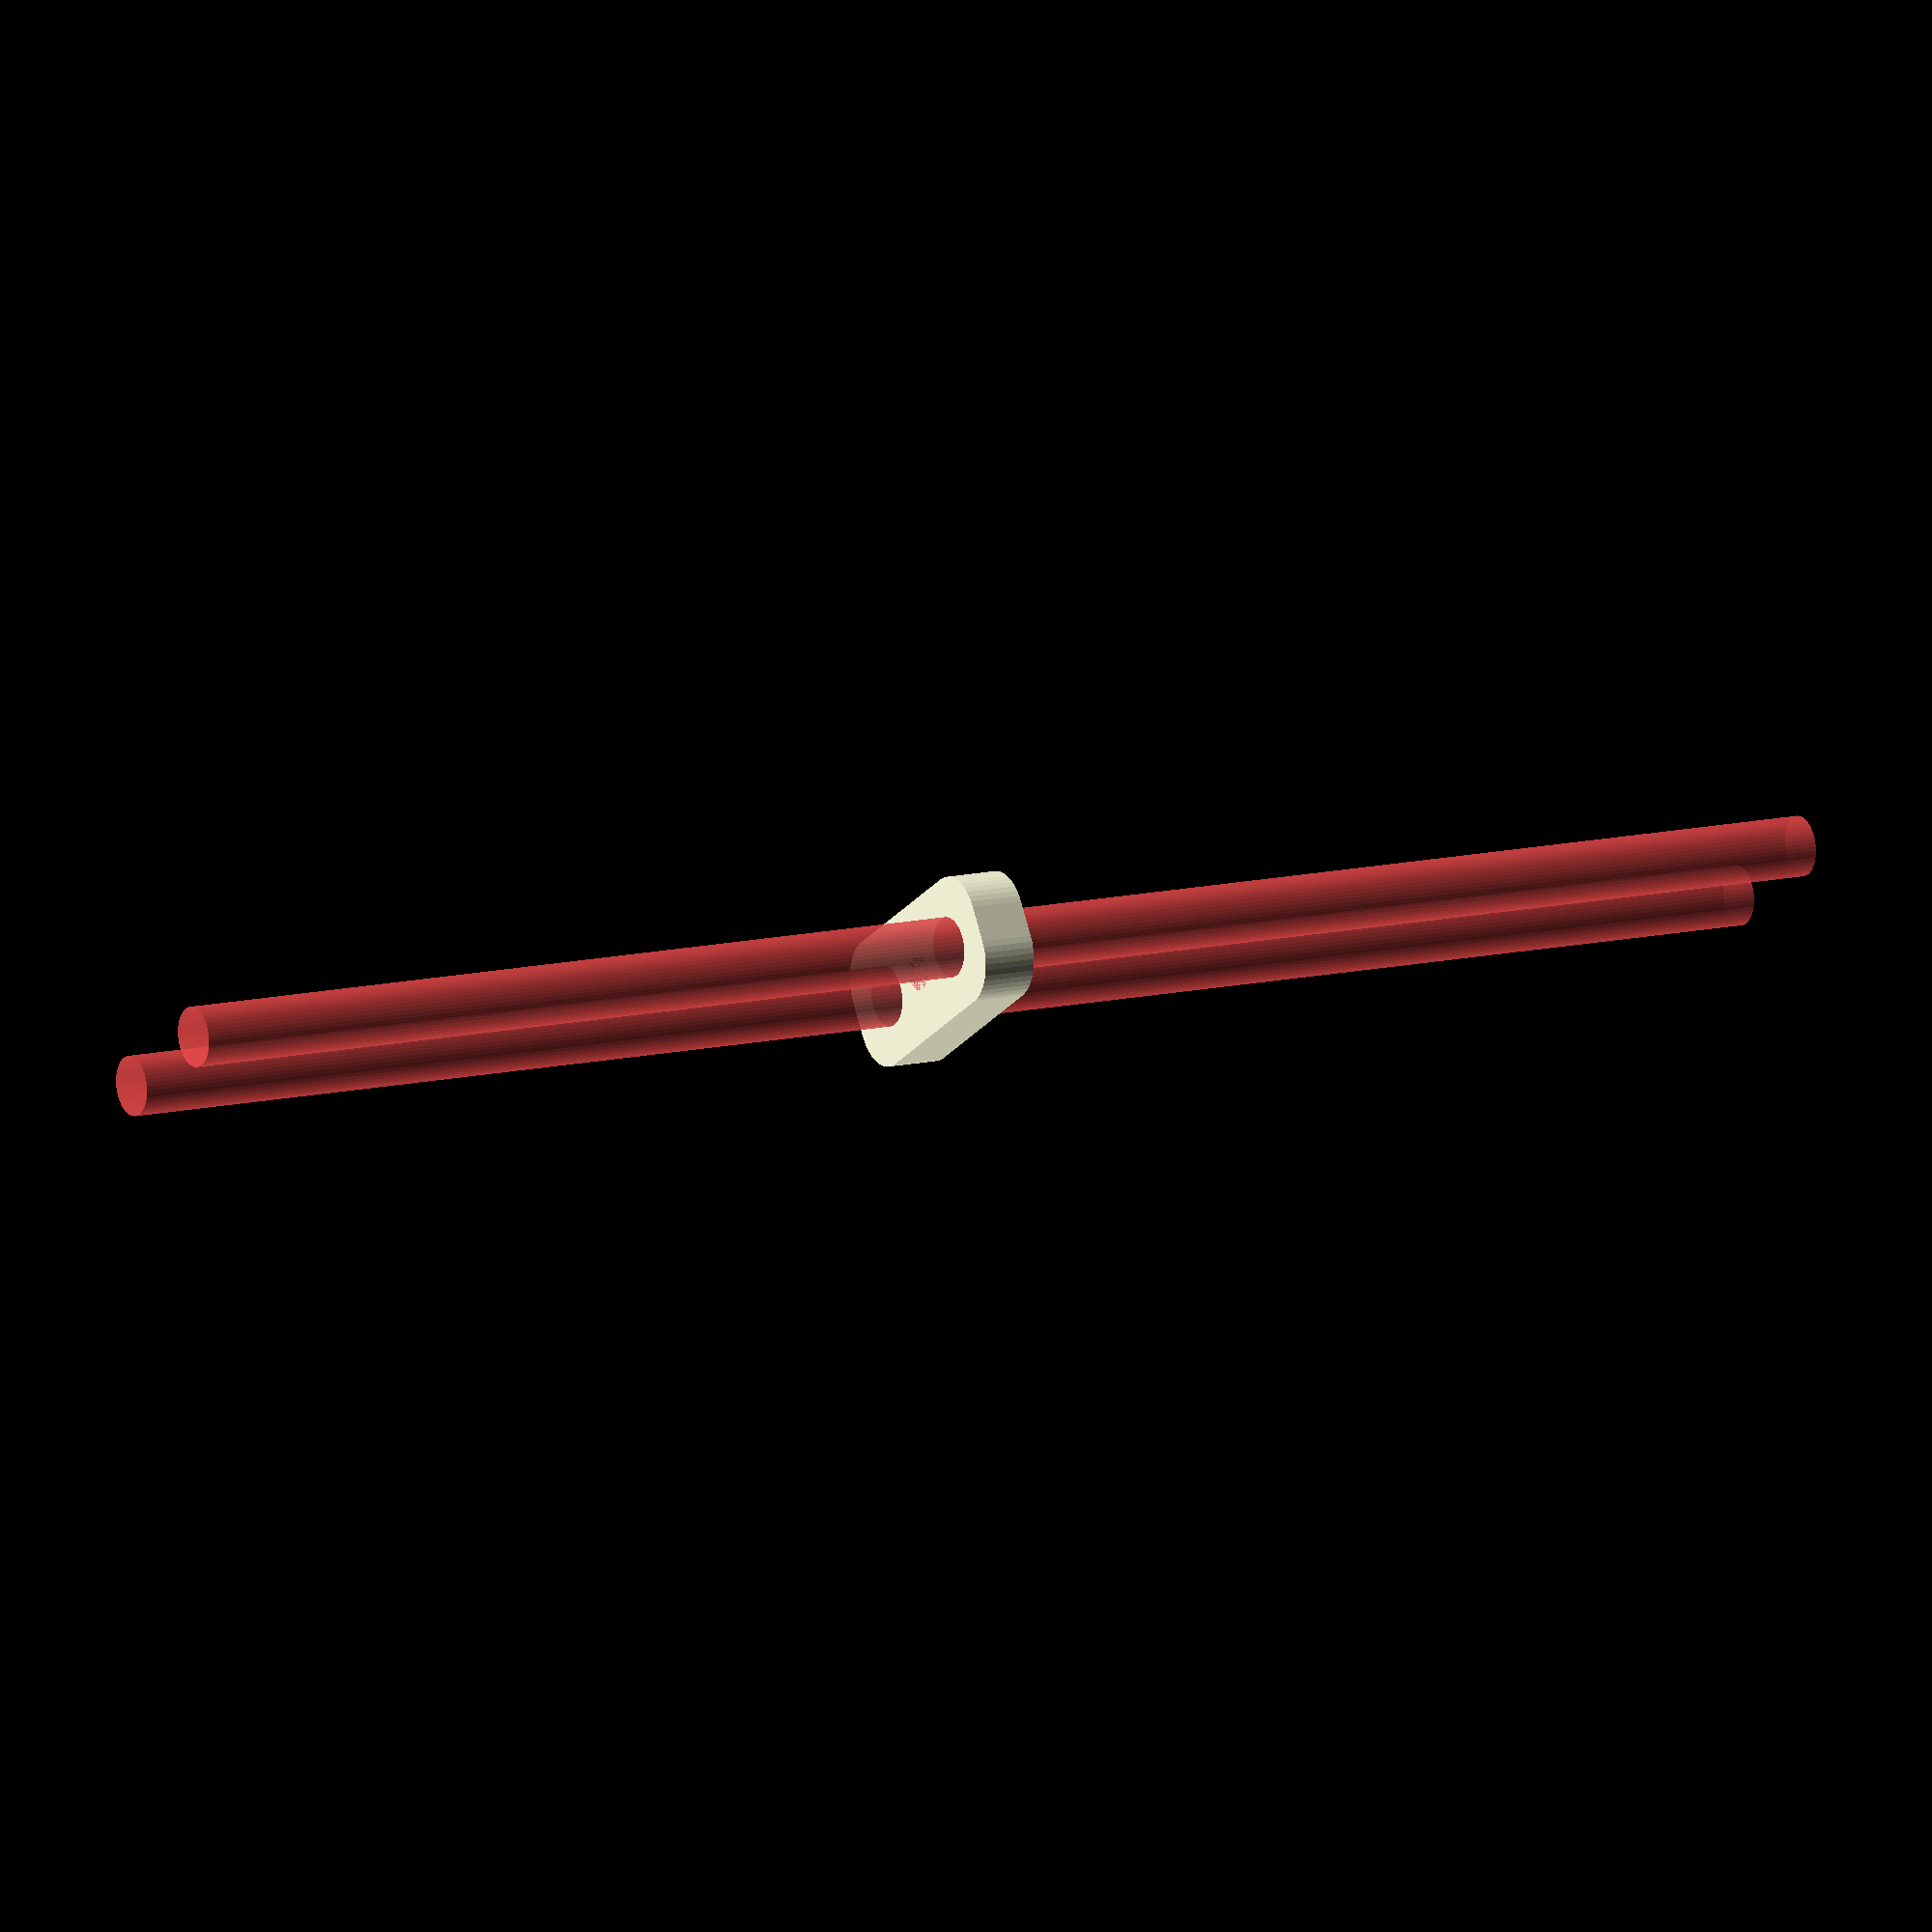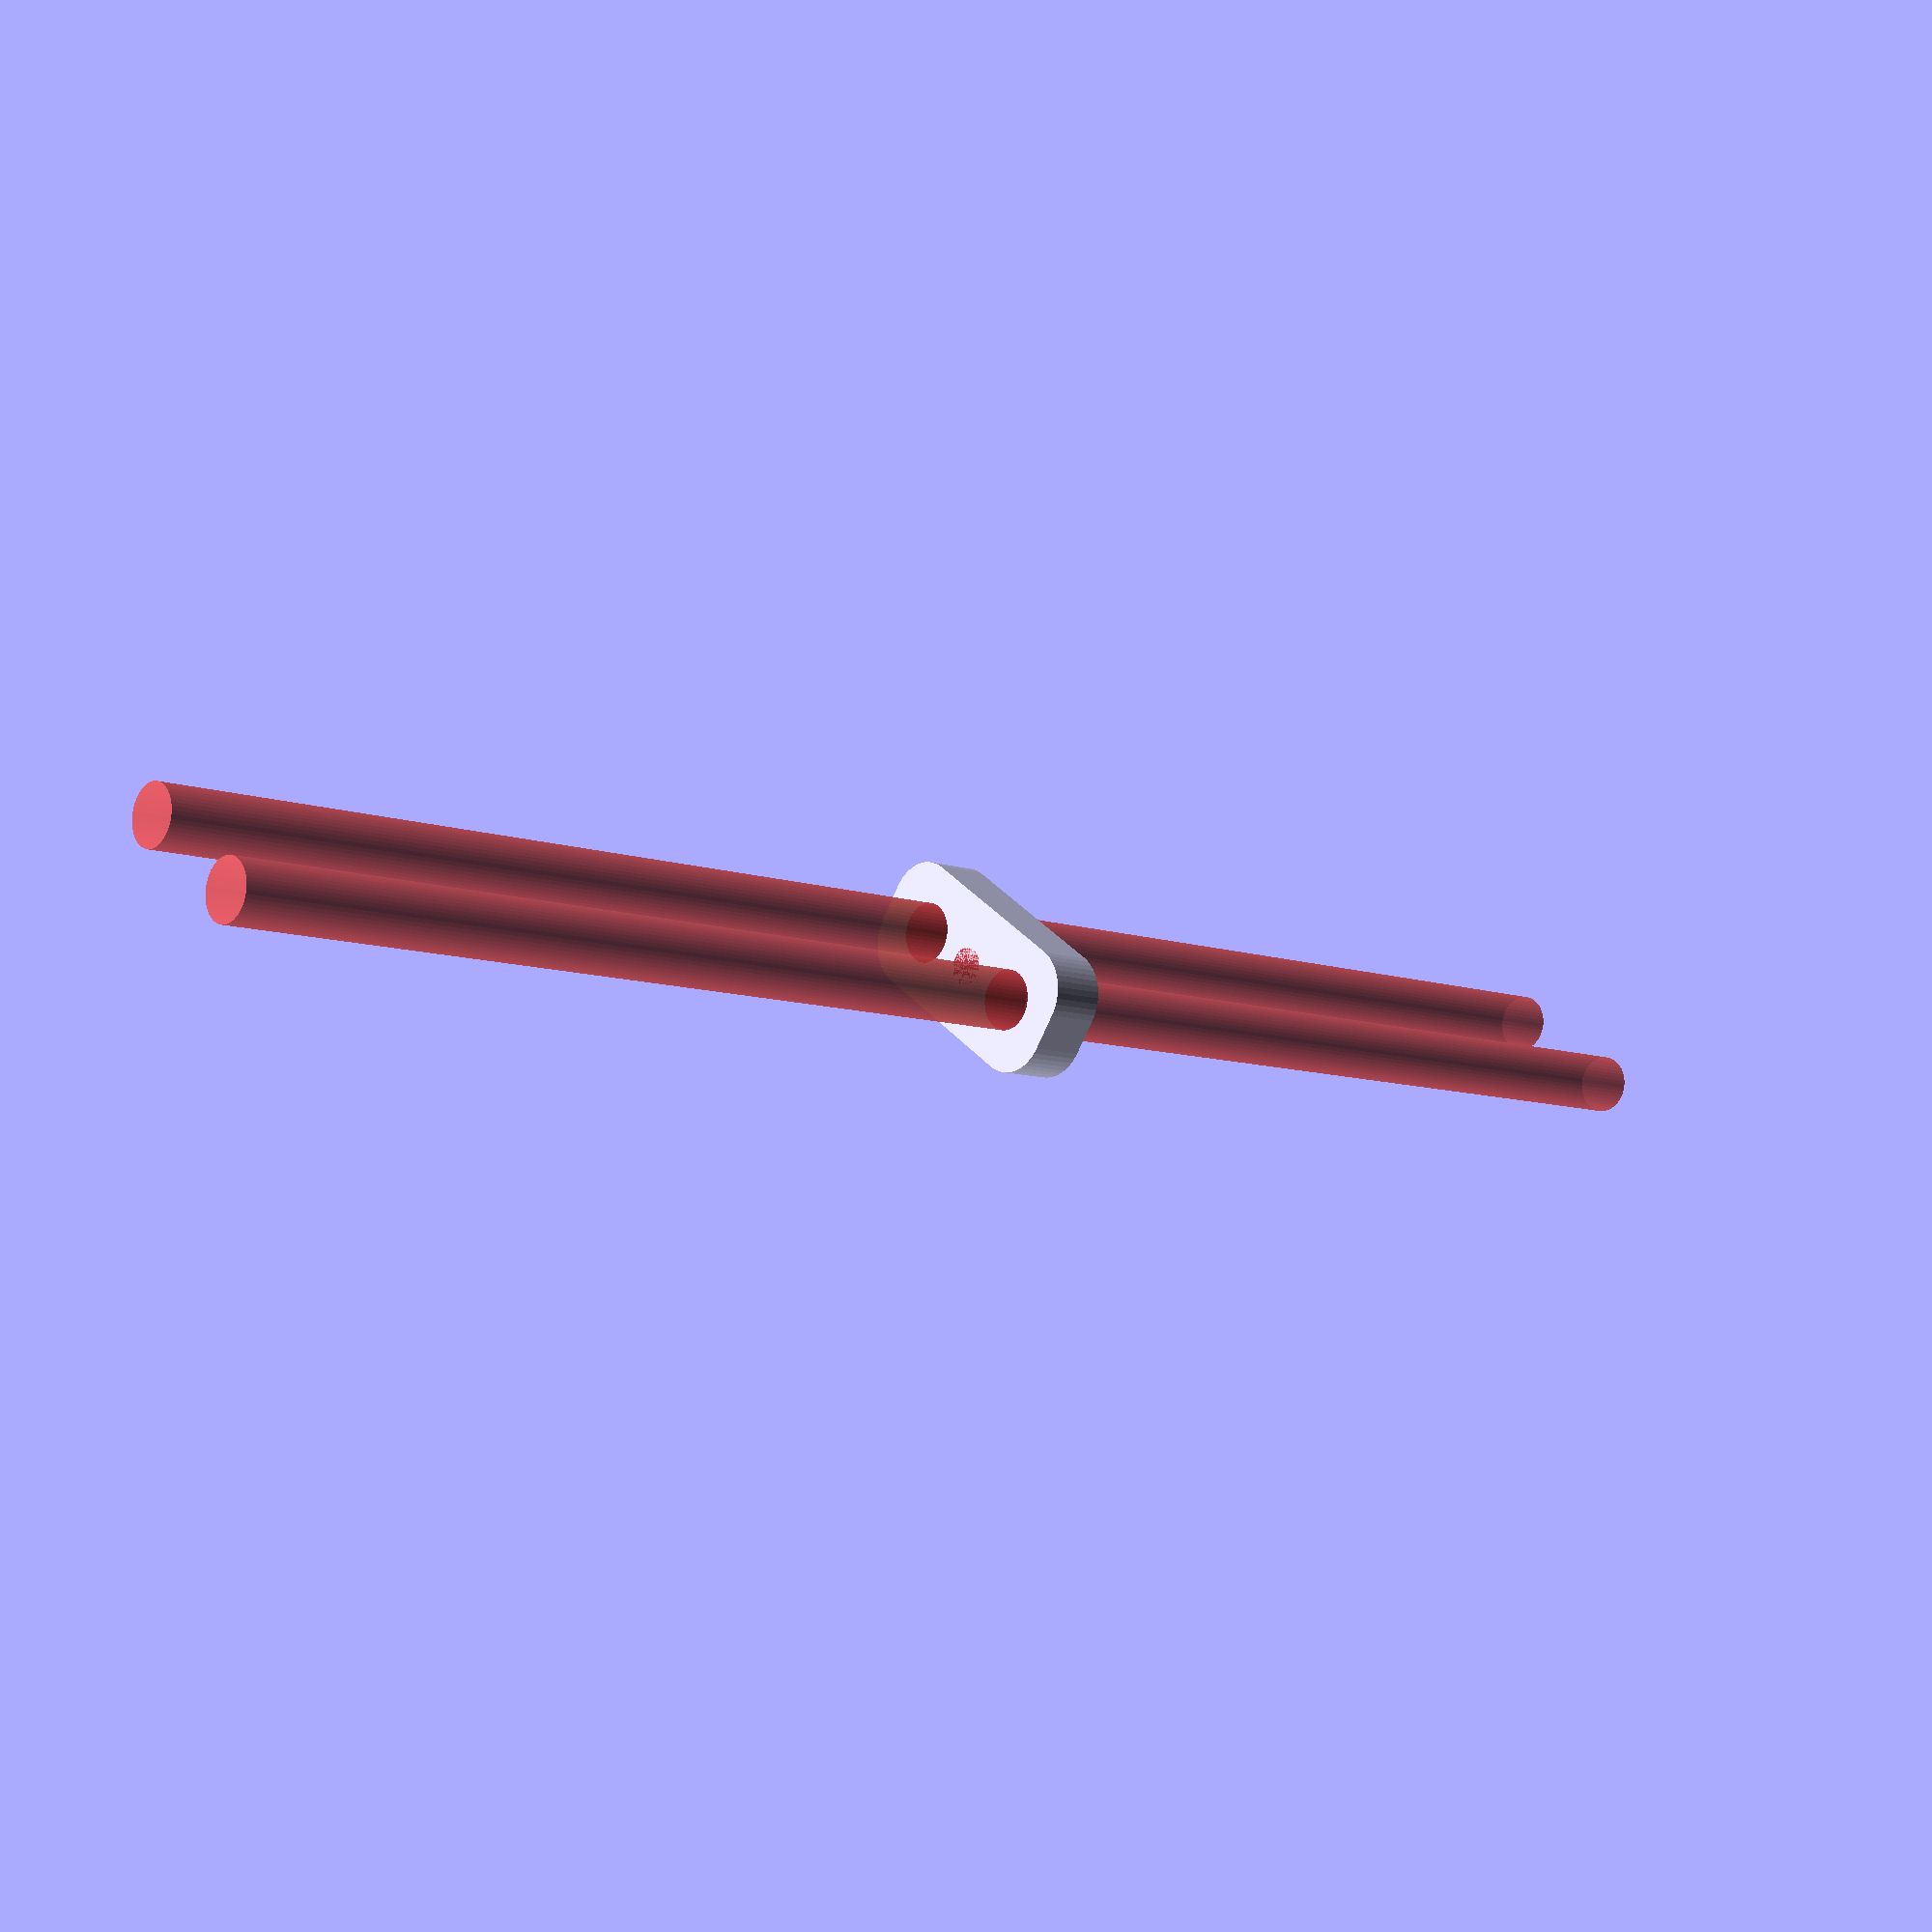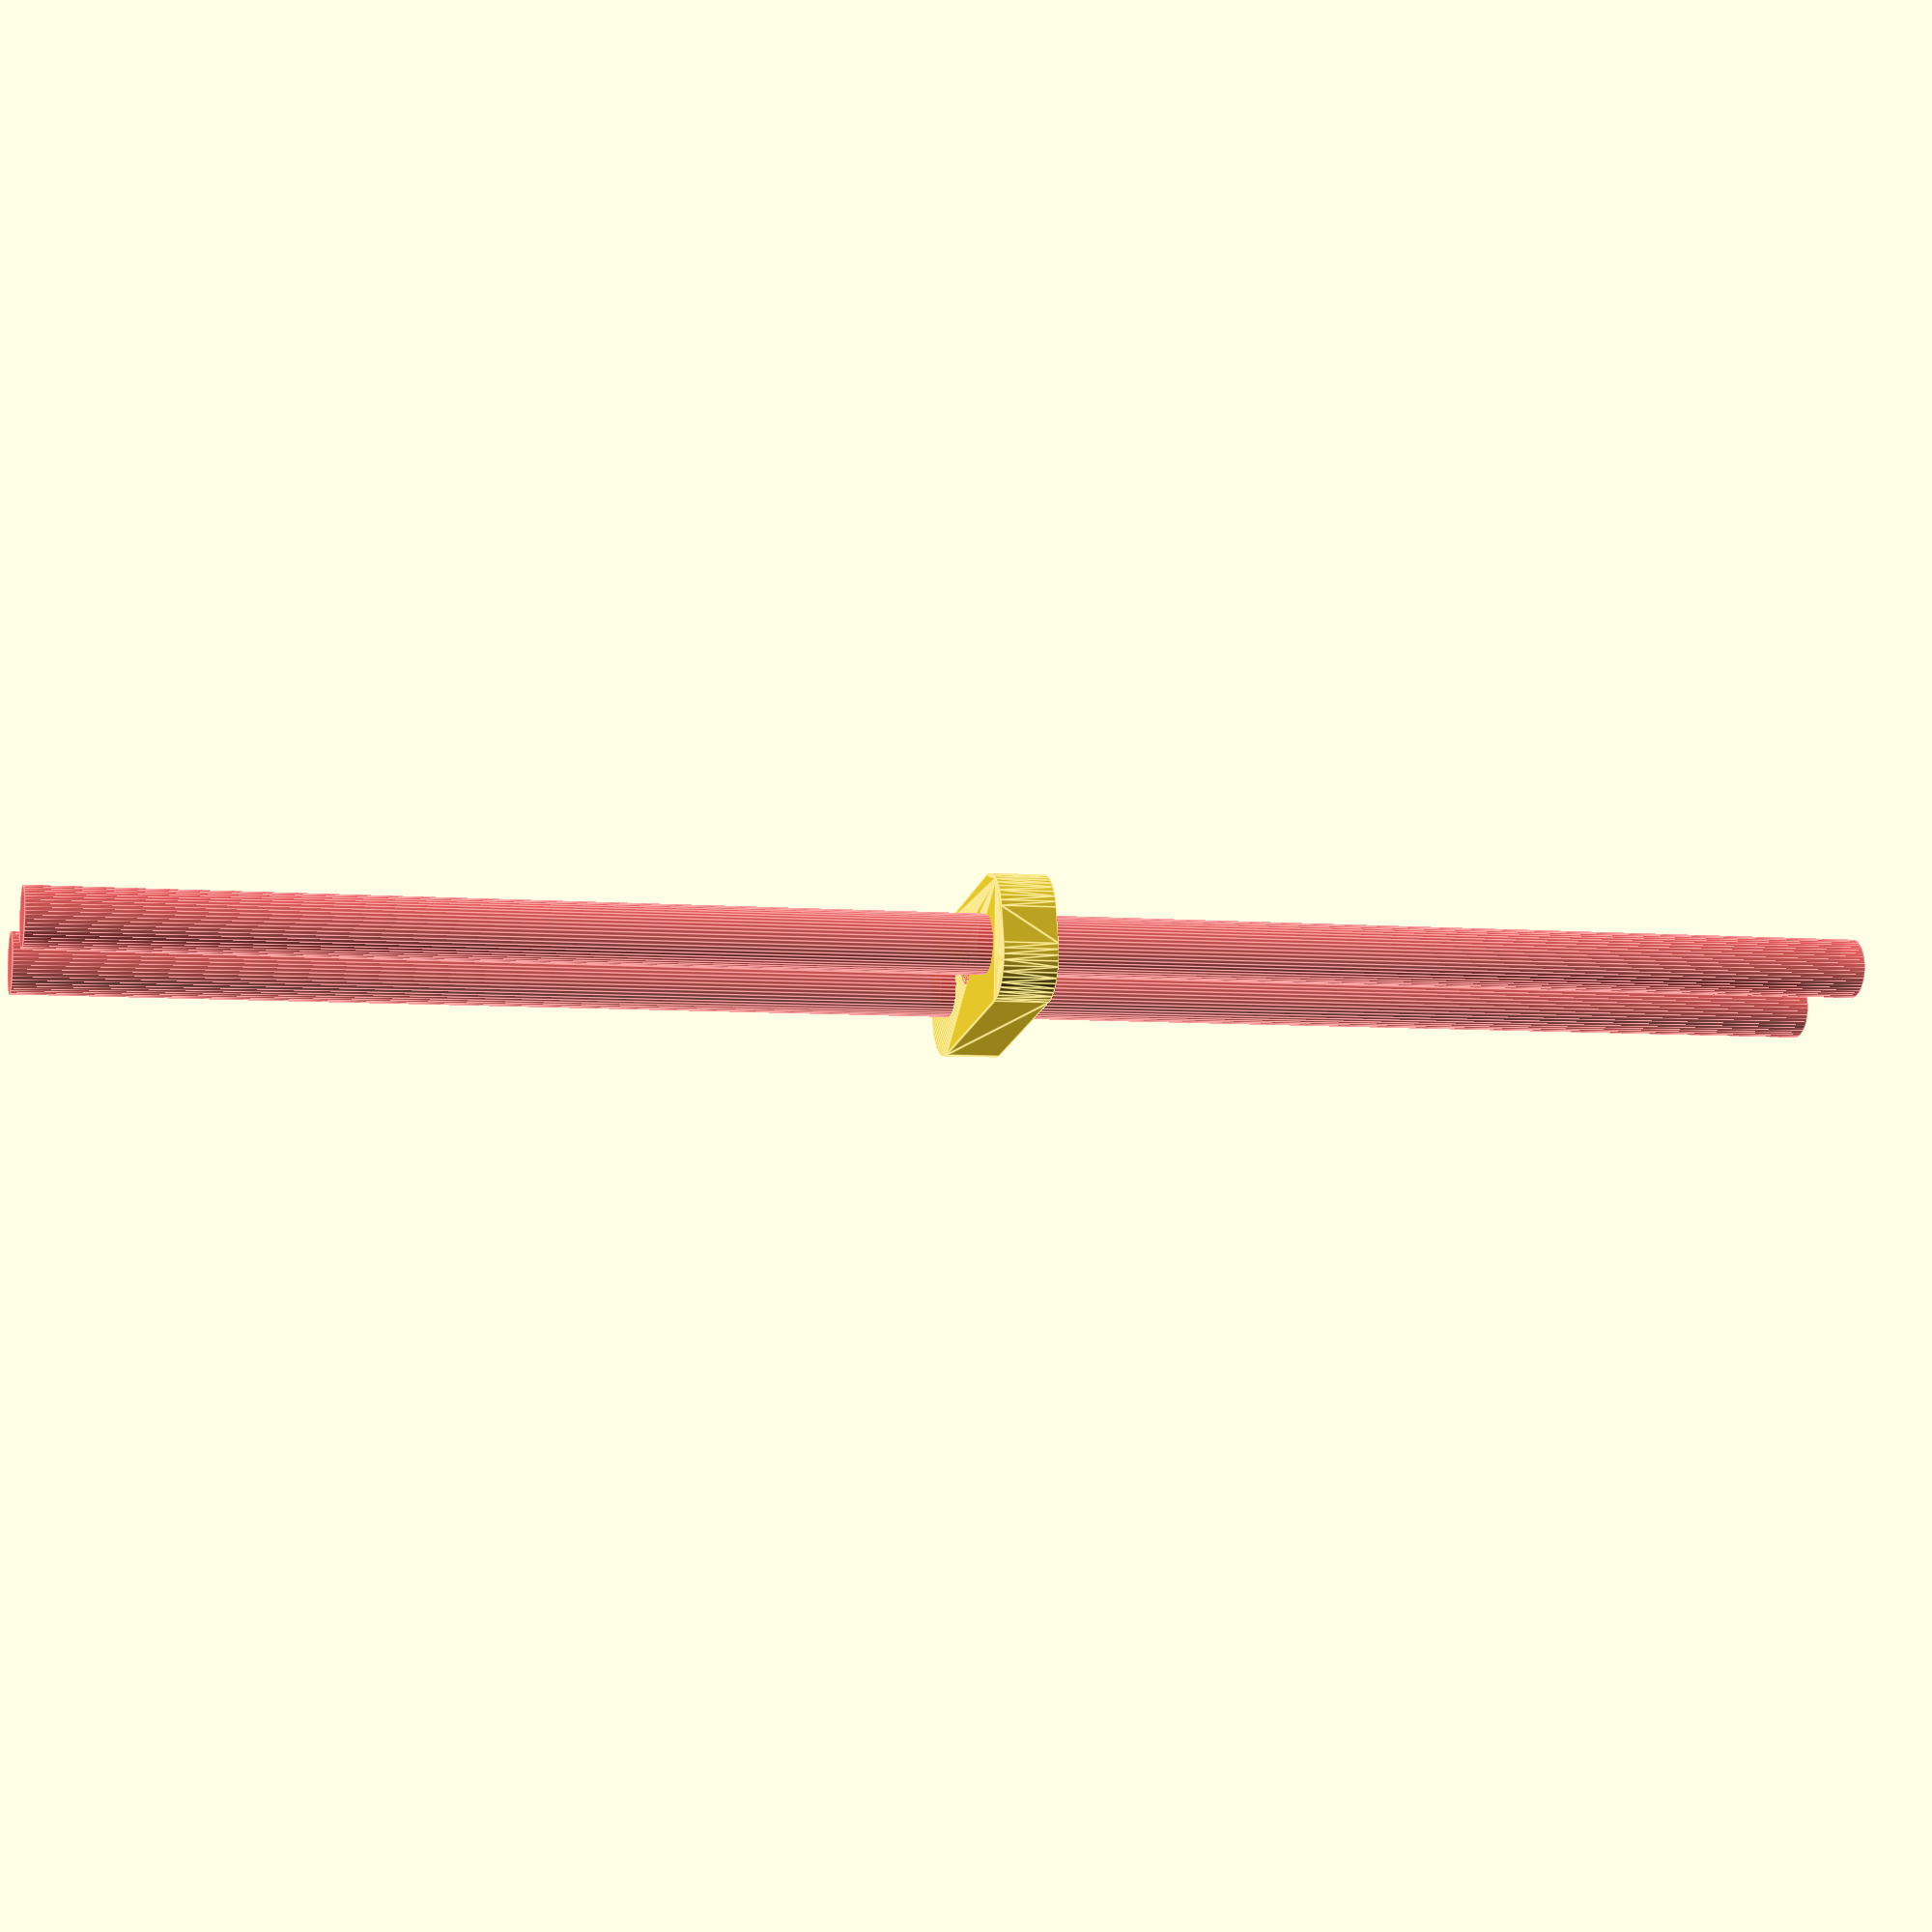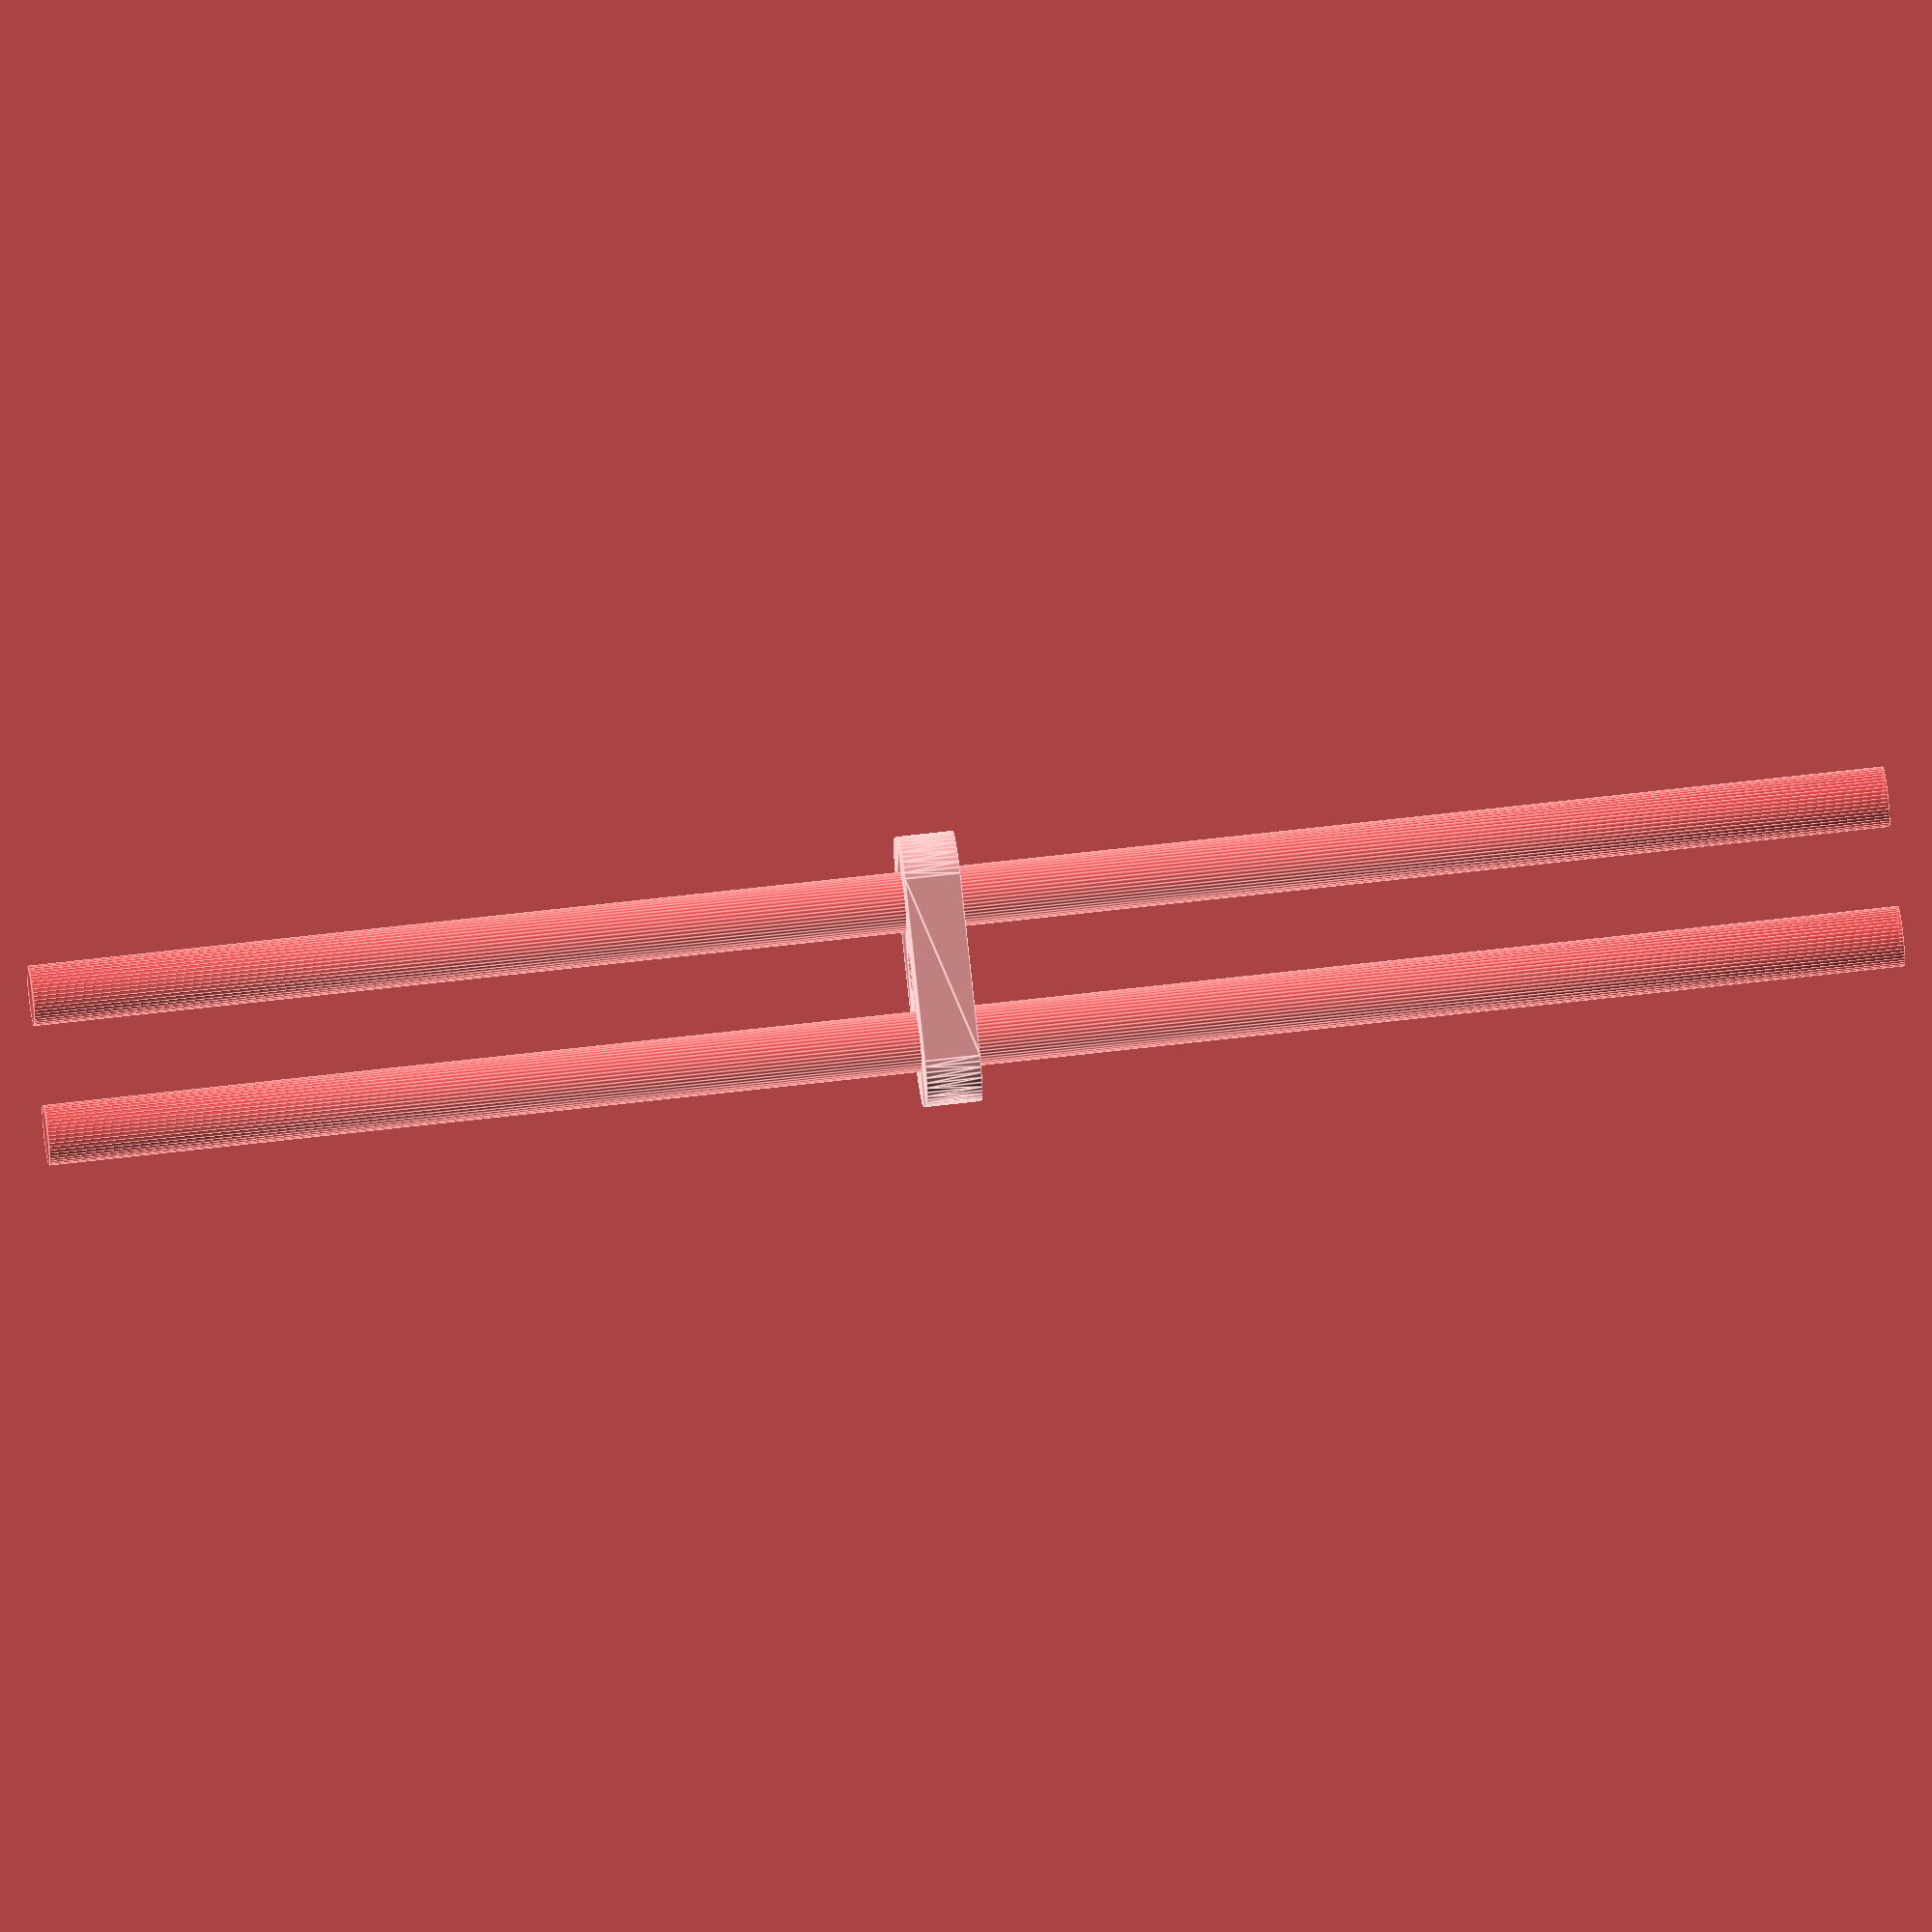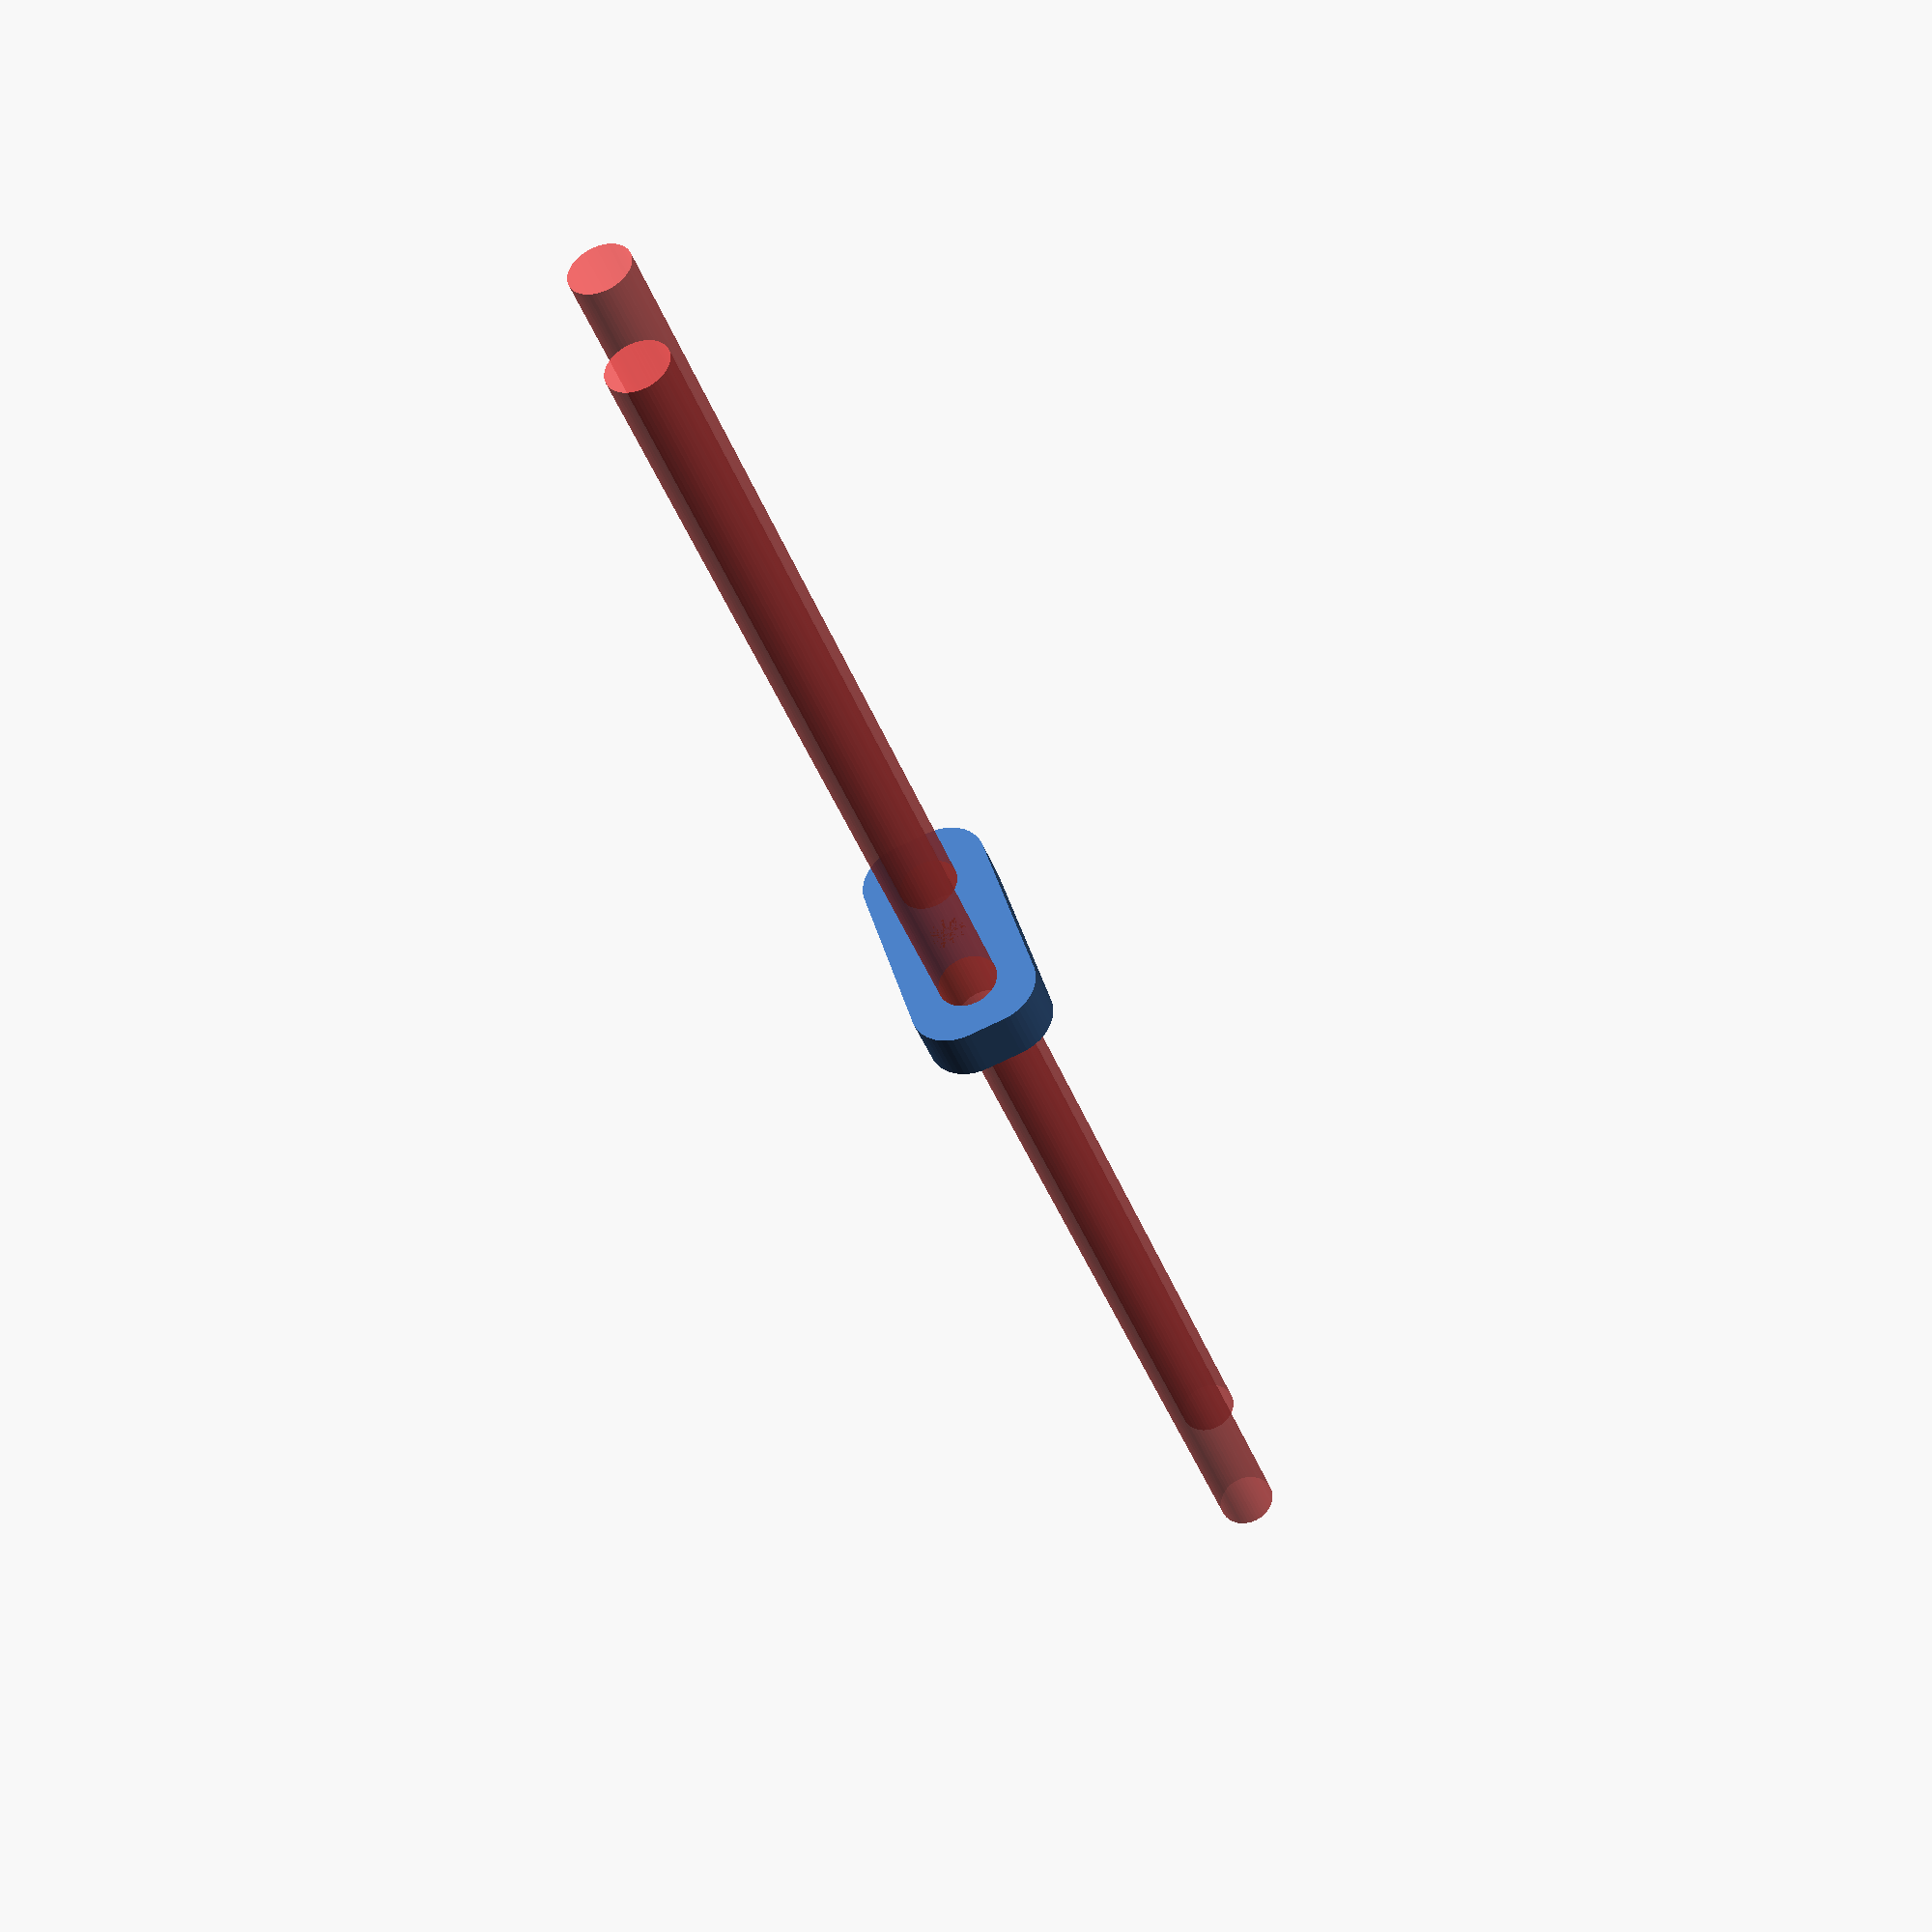
<openscad>
$fn = 50;


difference() {
	union() {
		hull() {
			translate(v = [-9.5000000000, 2.0000000000, 0]) {
				cylinder(h = 6, r = 5);
			}
			translate(v = [9.5000000000, 2.0000000000, 0]) {
				cylinder(h = 6, r = 5);
			}
			translate(v = [-9.5000000000, -2.0000000000, 0]) {
				cylinder(h = 6, r = 5);
			}
			translate(v = [9.5000000000, -2.0000000000, 0]) {
				cylinder(h = 6, r = 5);
			}
		}
	}
	union() {
		#translate(v = [-7.5000000000, 0.0000000000, 0]) {
			cylinder(h = 6, r = 3.2500000000);
		}
		#translate(v = [7.5000000000, 0.0000000000, 0]) {
			cylinder(h = 6, r = 3.2500000000);
		}
		#translate(v = [-7.5000000000, 0.0000000000, -100.0000000000]) {
			cylinder(h = 200, r = 3.2500000000);
		}
		#translate(v = [-7.5000000000, 0.0000000000, -100.0000000000]) {
			cylinder(h = 200, r = 3.2500000000);
		}
		#translate(v = [7.5000000000, 0.0000000000, -100.0000000000]) {
			cylinder(h = 200, r = 3.2500000000);
		}
		#translate(v = [7.5000000000, 0.0000000000, -100.0000000000]) {
			cylinder(h = 200, r = 3.2500000000);
		}
		#translate(v = [-7.5000000000, 0.0000000000, 0]) {
			cylinder(h = 6, r = 1.8000000000);
		}
		#translate(v = [7.5000000000, 0.0000000000, 0]) {
			cylinder(h = 6, r = 1.8000000000);
		}
		#translate(v = [-7.5000000000, 0.0000000000, 0]) {
			cylinder(h = 6, r = 1.8000000000);
		}
		#translate(v = [7.5000000000, 0.0000000000, 0]) {
			cylinder(h = 6, r = 1.8000000000);
		}
		#translate(v = [-7.5000000000, 0.0000000000, 0]) {
			cylinder(h = 6, r = 1.8000000000);
		}
		#translate(v = [7.5000000000, 0.0000000000, 0]) {
			cylinder(h = 6, r = 1.8000000000);
		}
		#cylinder(h = 6, r = 2.0000000000);
	}
}
</openscad>
<views>
elev=348.5 azim=329.5 roll=59.2 proj=o view=wireframe
elev=8.8 azim=324.9 roll=226.2 proj=p view=wireframe
elev=185.6 azim=12.4 roll=285.5 proj=p view=edges
elev=123.0 azim=31.5 roll=97.3 proj=o view=edges
elev=38.9 azim=72.9 roll=18.6 proj=p view=wireframe
</views>
